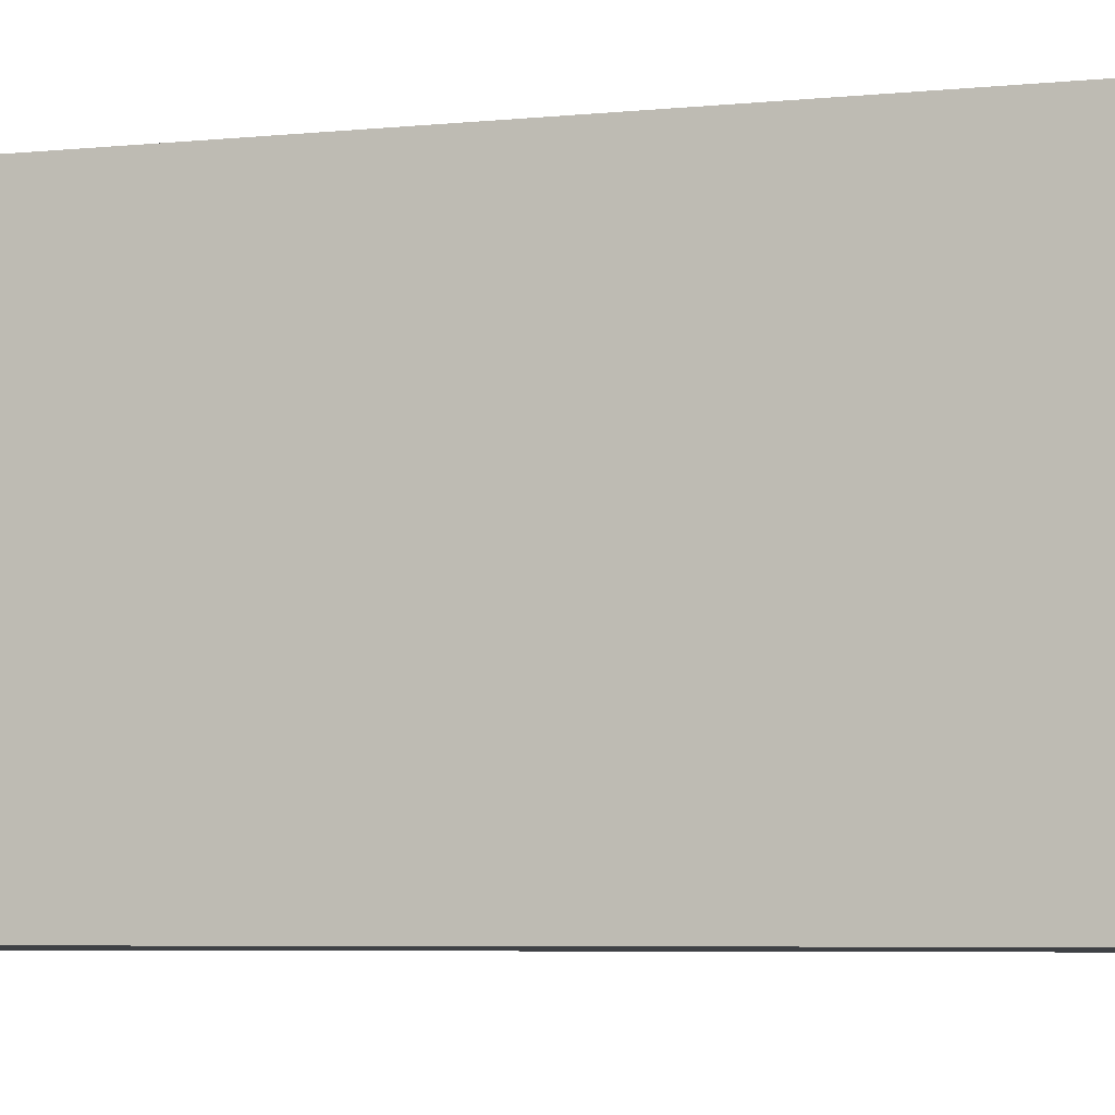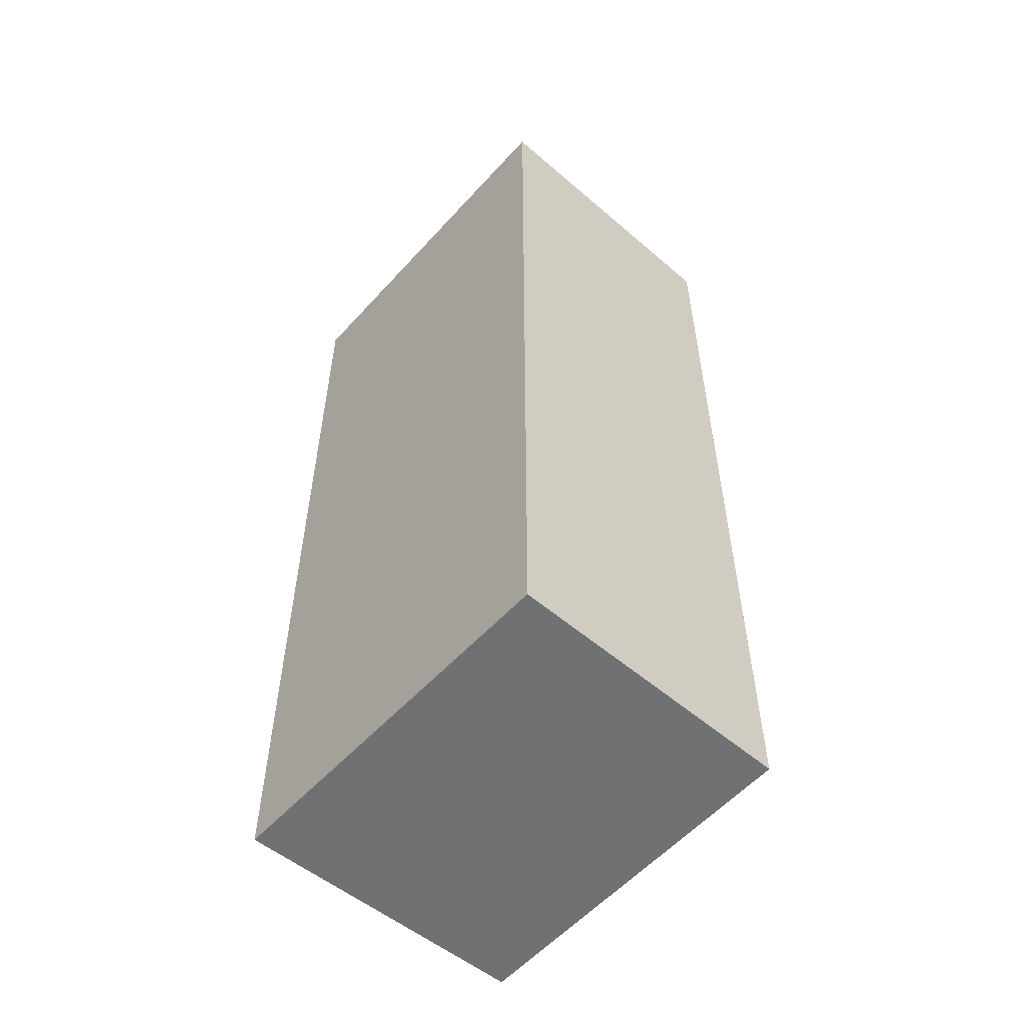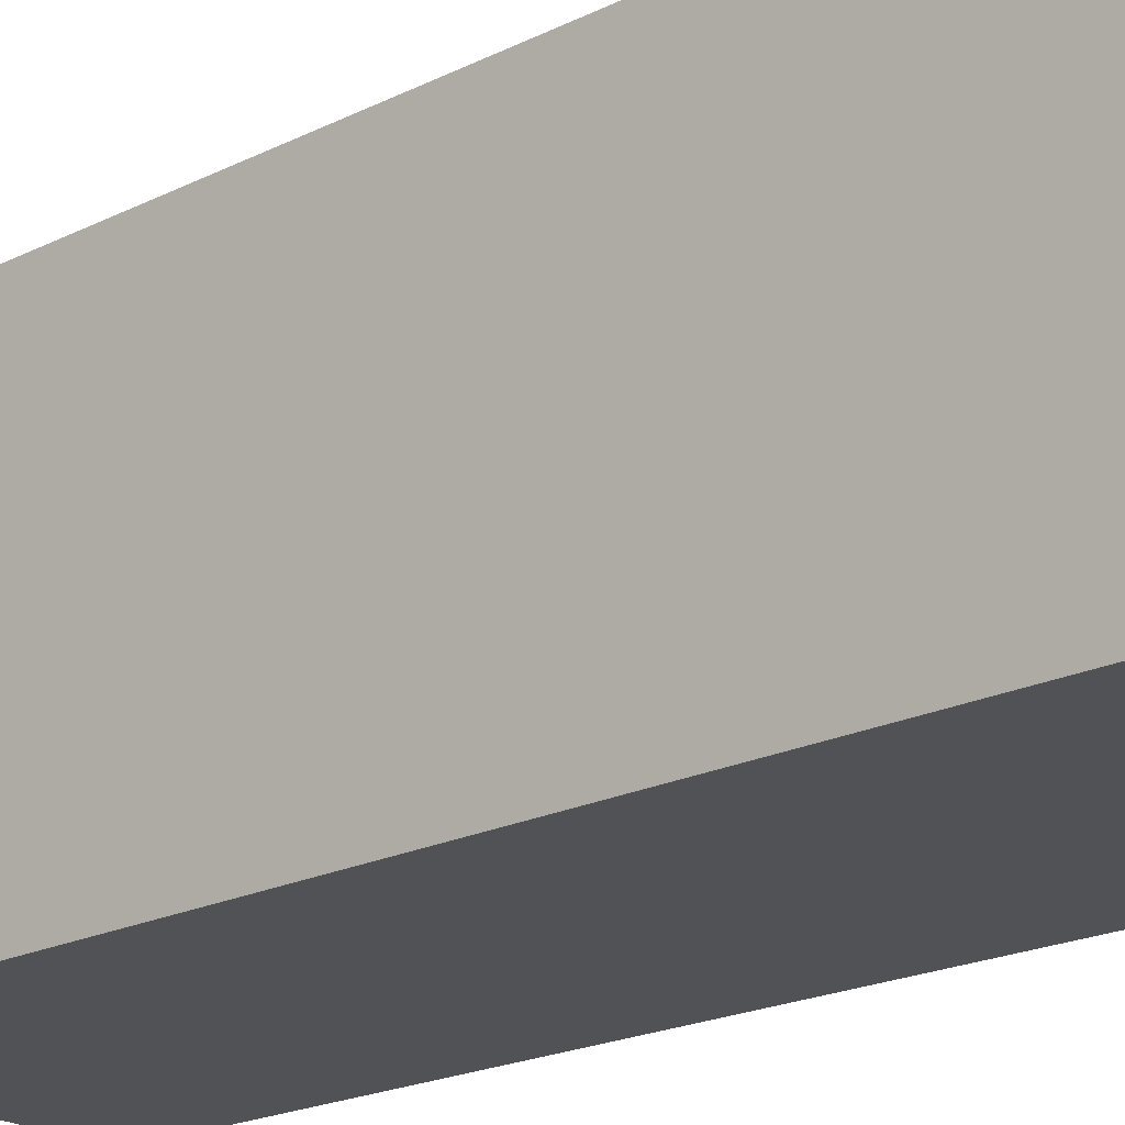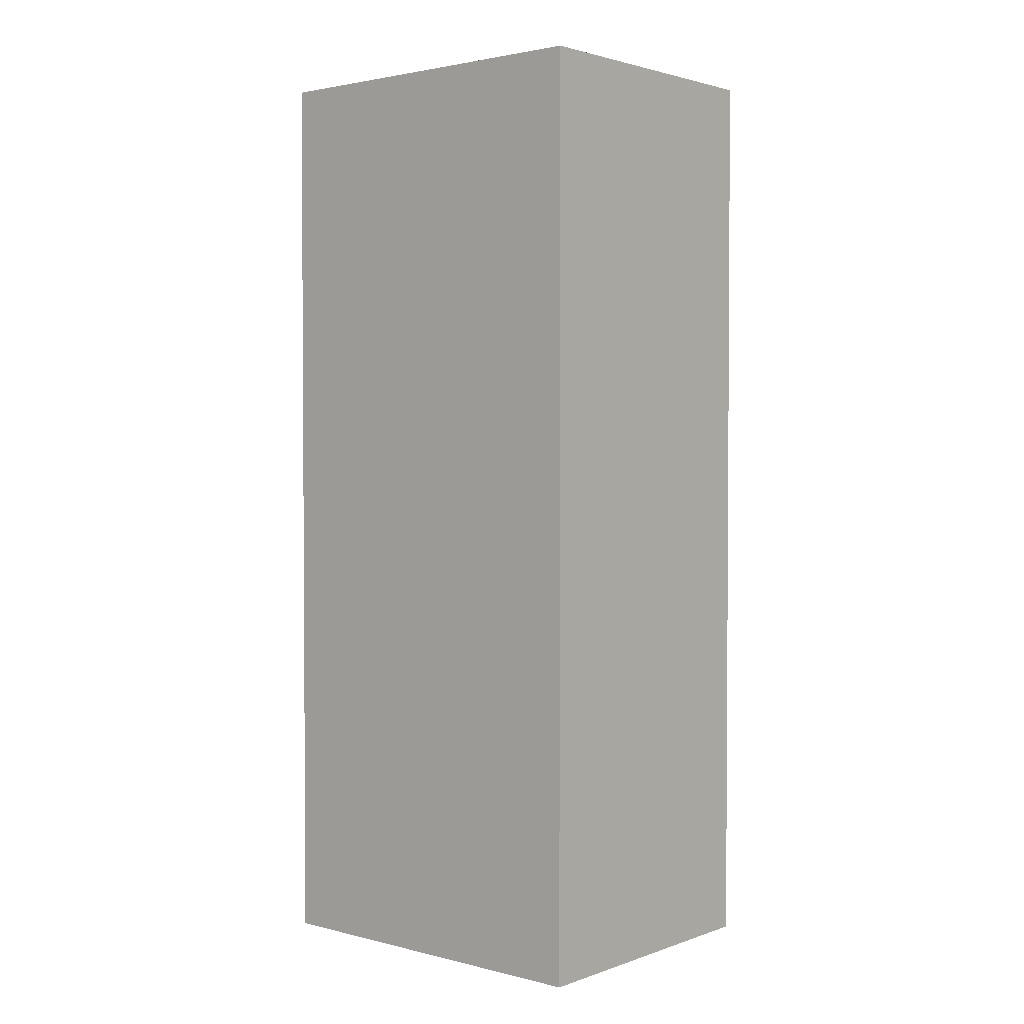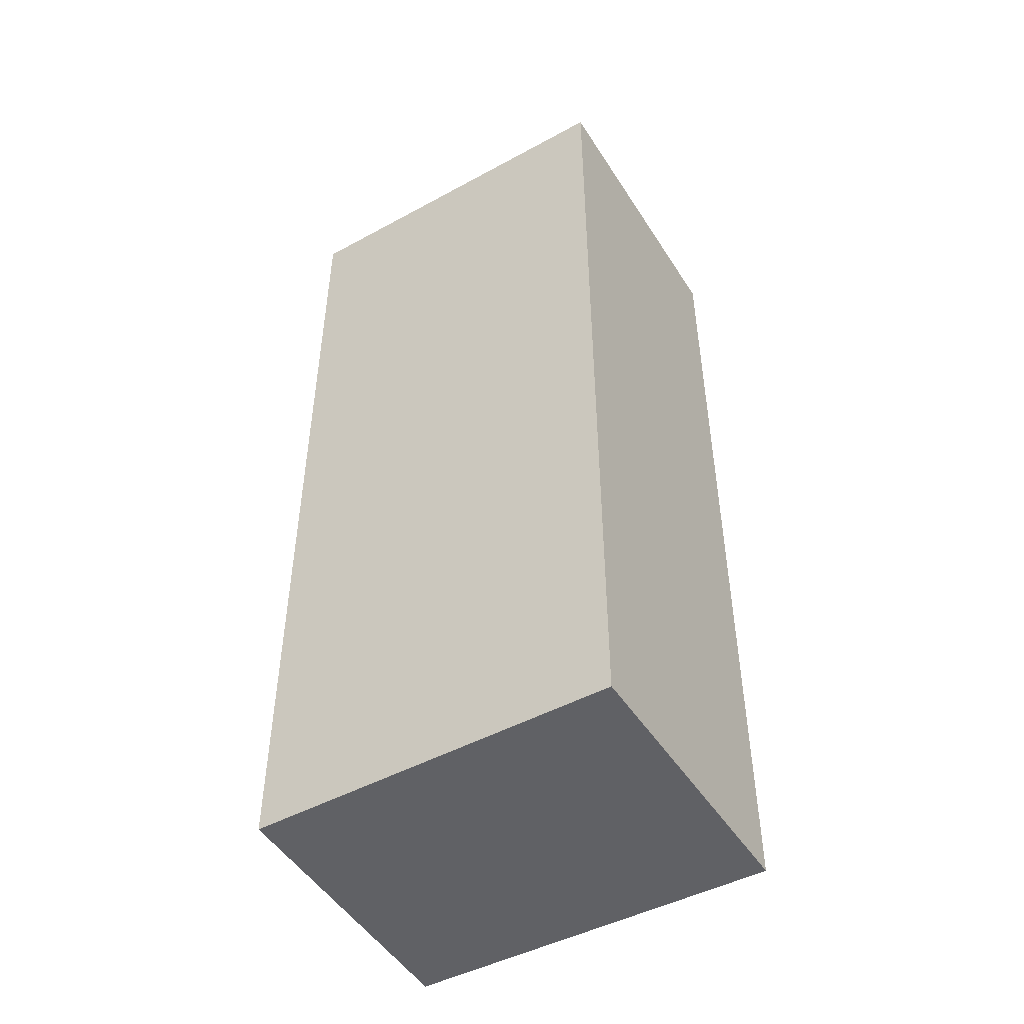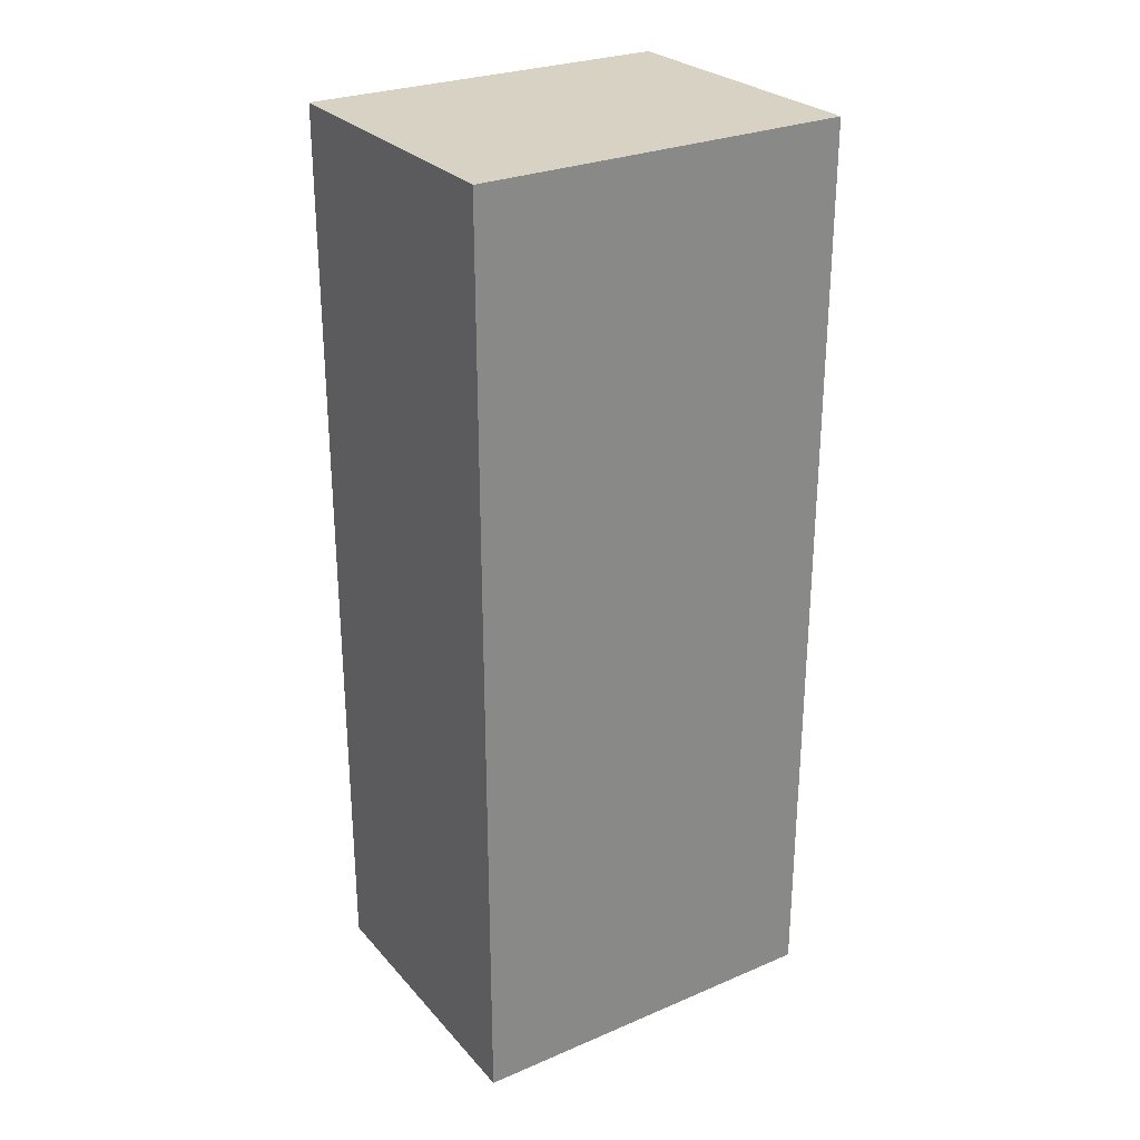
<metadata>
{"format":"obj","ext":"obj","renderer":"f3d","projection":"perspective","resolution":1024,"background":"white","views":[{"elev":-5.0,"azim":109.6,"up":"+Z"},{"elev":-55.2,"azim":-41.4,"up":"+Y"},{"elev":-20.3,"azim":132.4,"up":"+Z"},{"elev":2.3,"azim":129.6,"up":"+Y"},{"elev":-47.9,"azim":120.4,"up":"+Y"},{"elev":27.7,"azim":-123.0,"up":"+Y"}]}
</metadata>
<code>
v  0 6.914 4.234e-16
v  2.22 6.914 -2.776
v  0.005 6.914 -2.805
v  2.169 6.914 -0.028
v  2.22 1.7e-16 -2.776
v  0.005 1.718e-16 -2.805
v  0 0 0
v  2.169 1.715e-18 -0.028
g defaultobject
f 1 2 3
f 2 1 4
f 5 3 2
f 3 5 6
f 6 1 3
f 1 6 7
f 7 4 1
f 4 7 8
f 8 2 4
f 2 8 5
f 8 6 5
f 6 8 7

</code>
